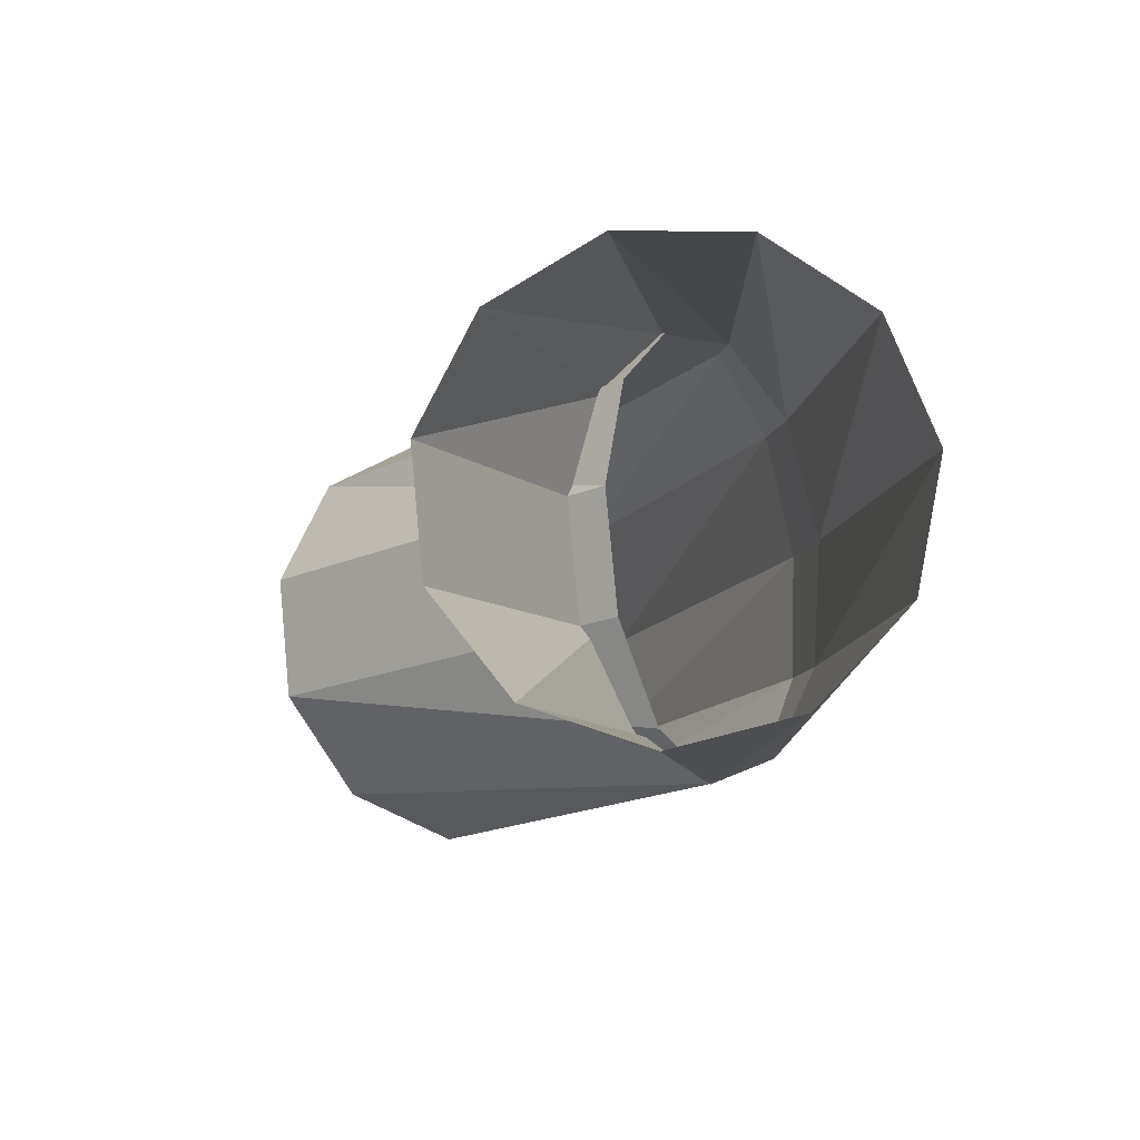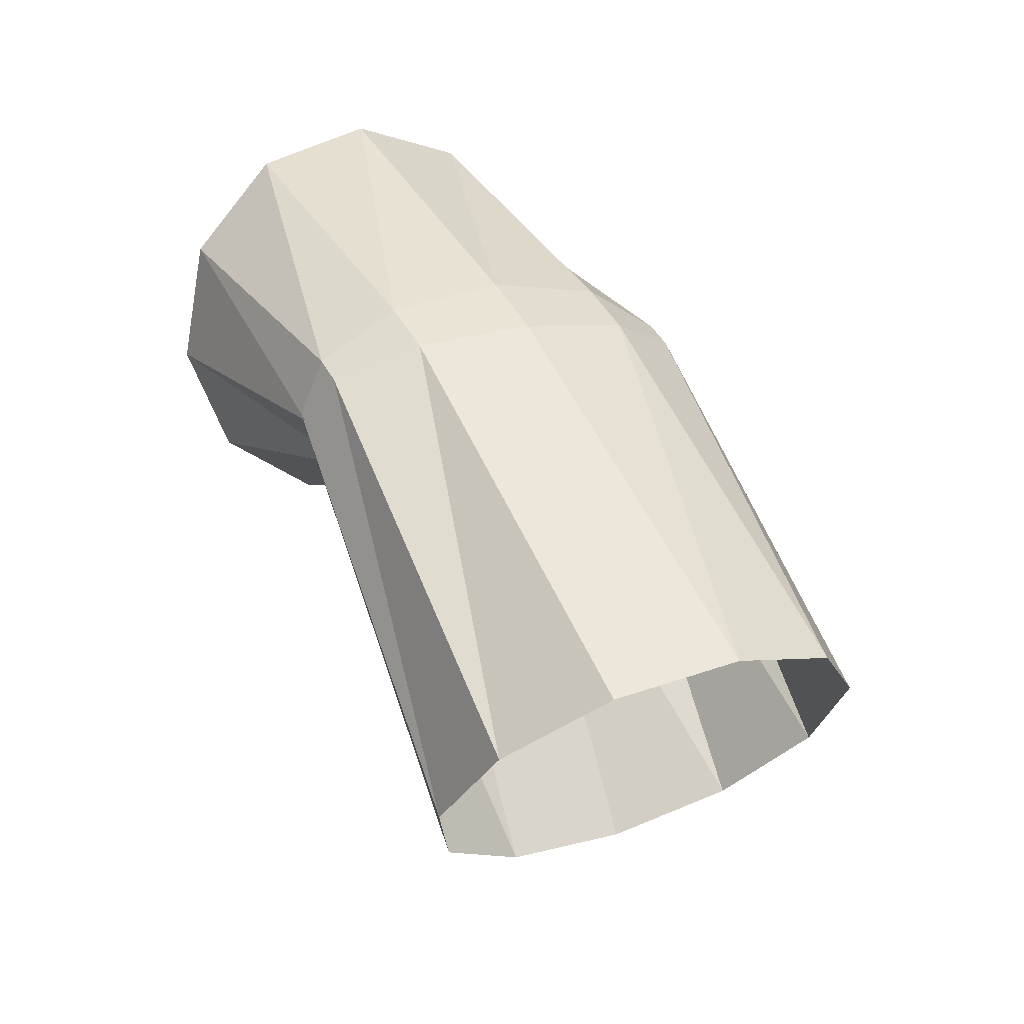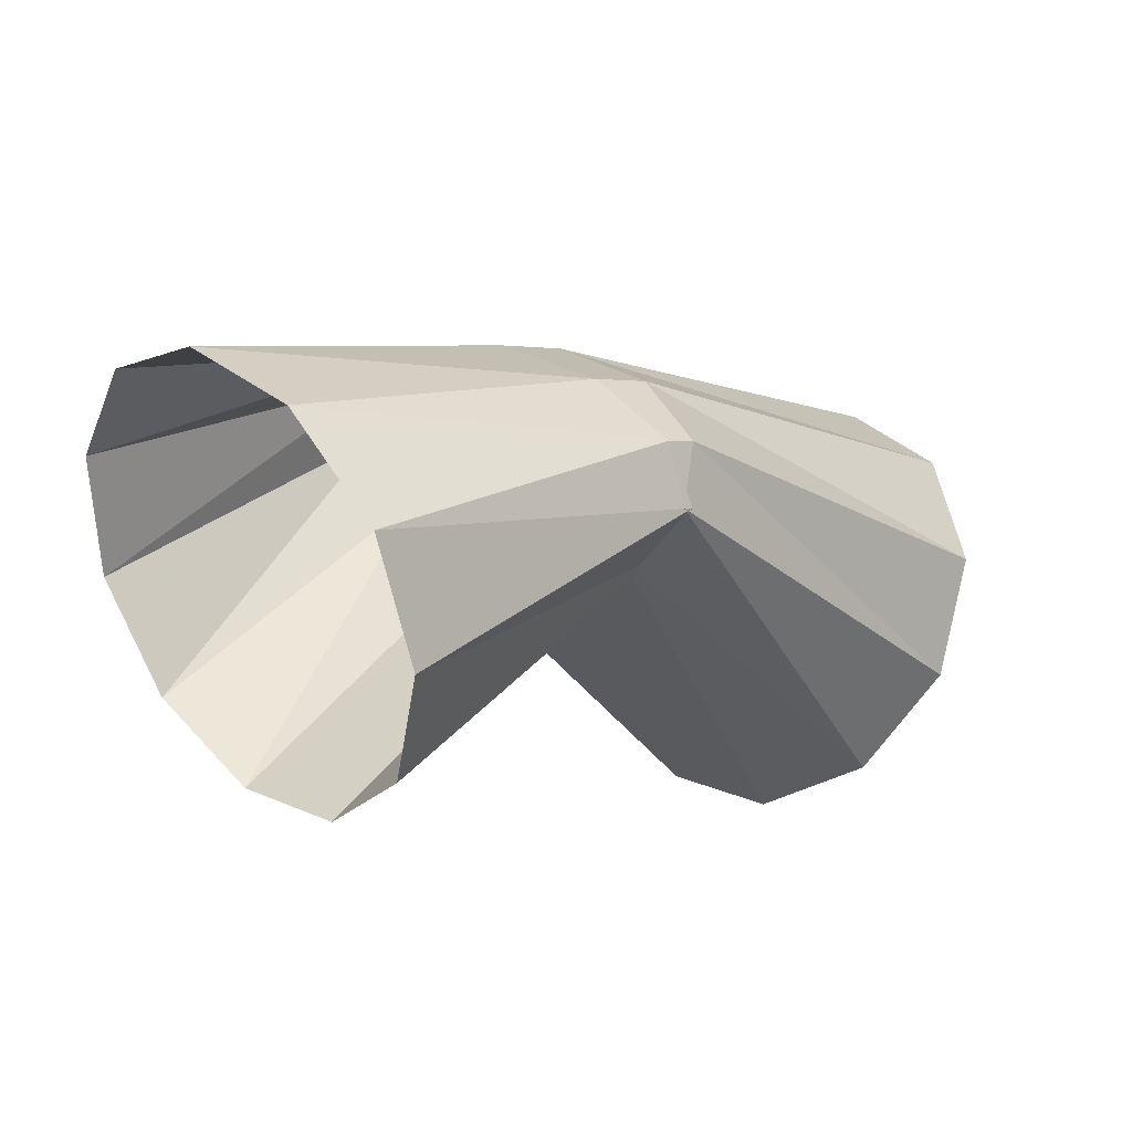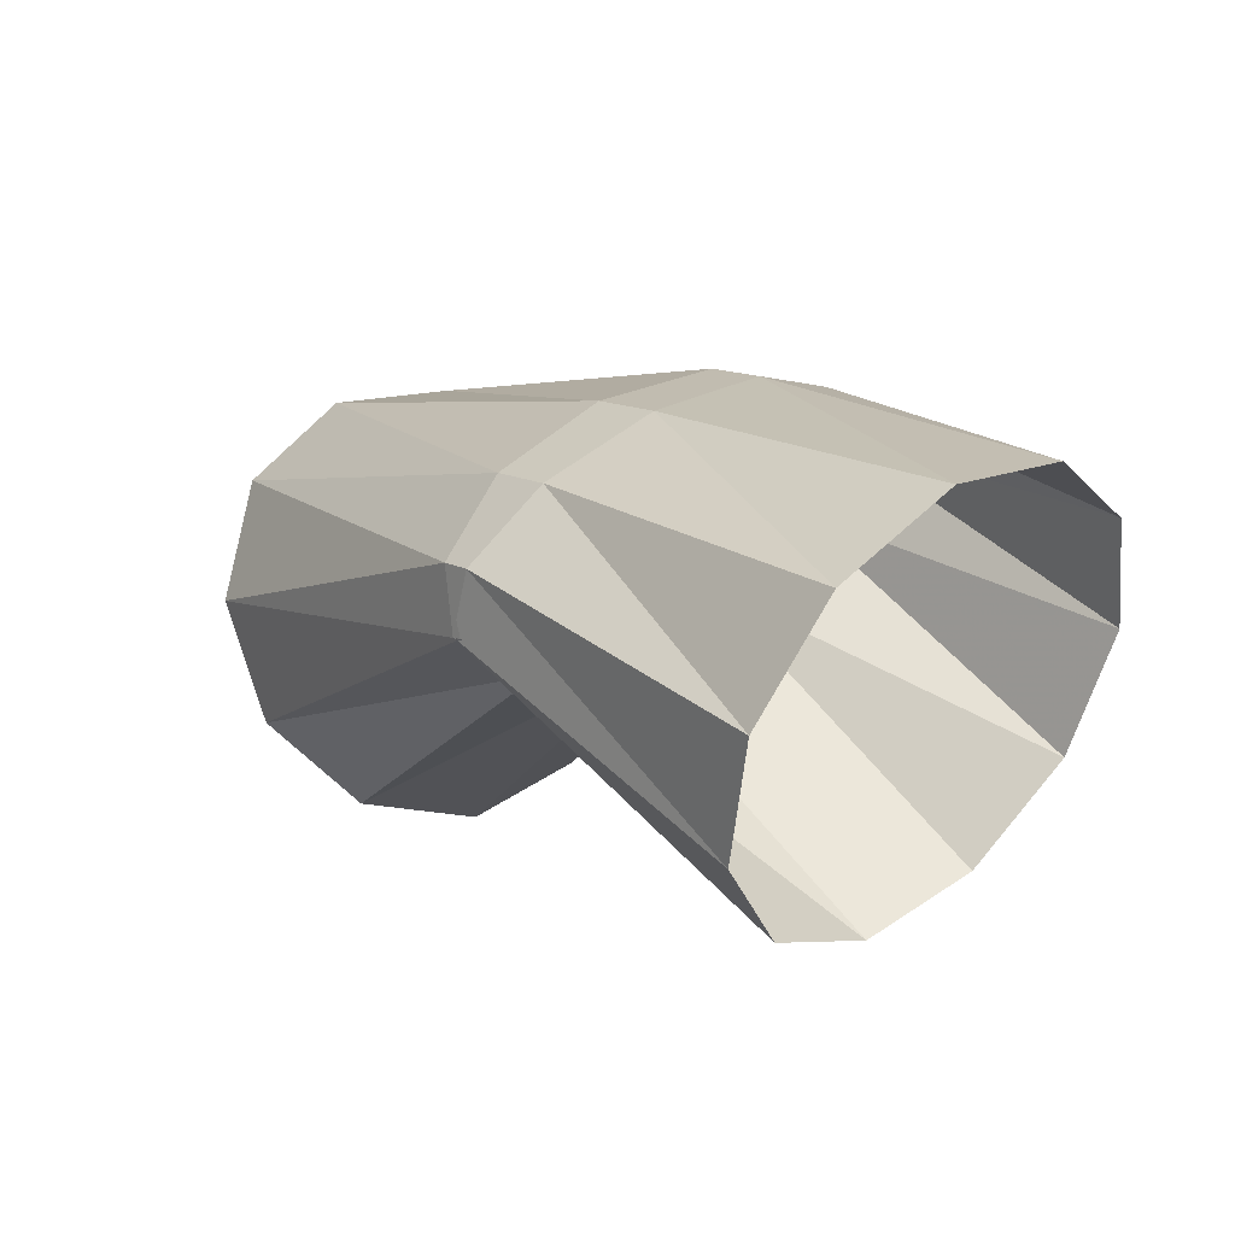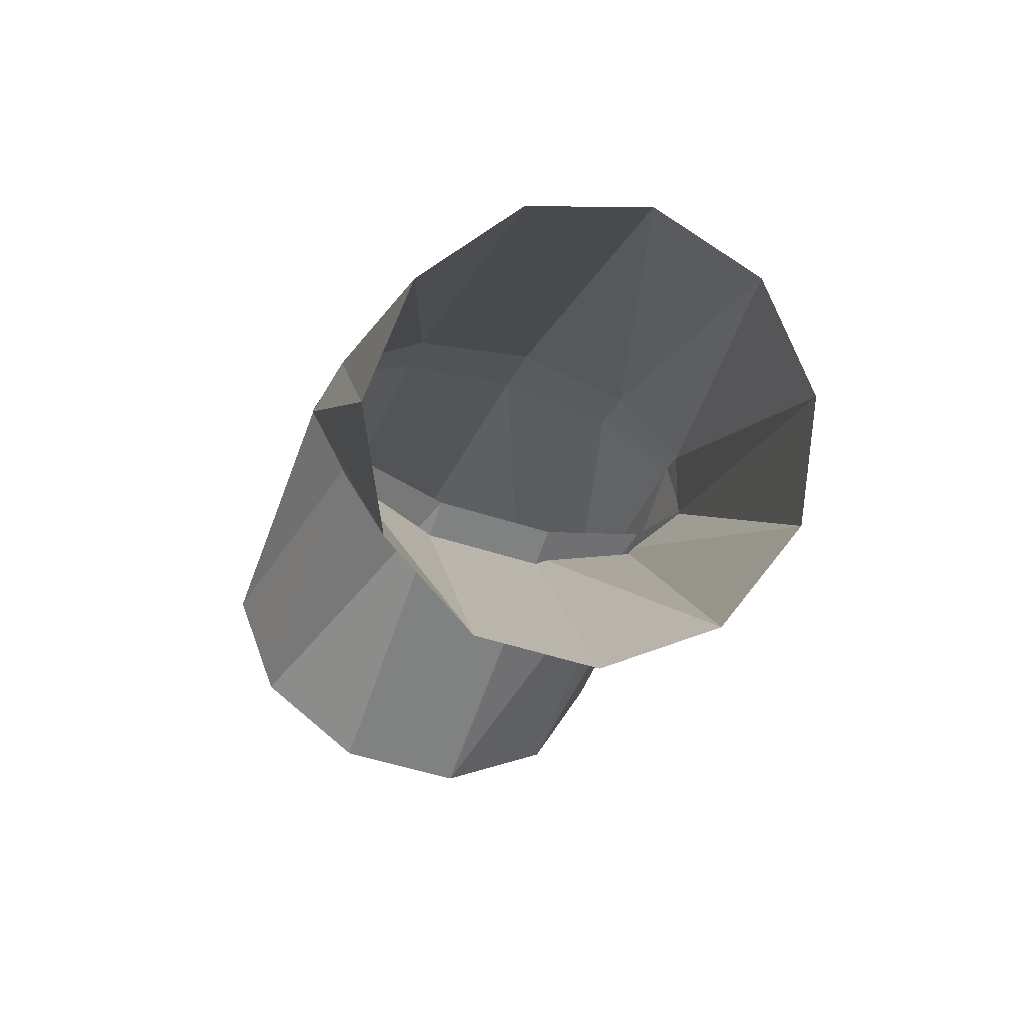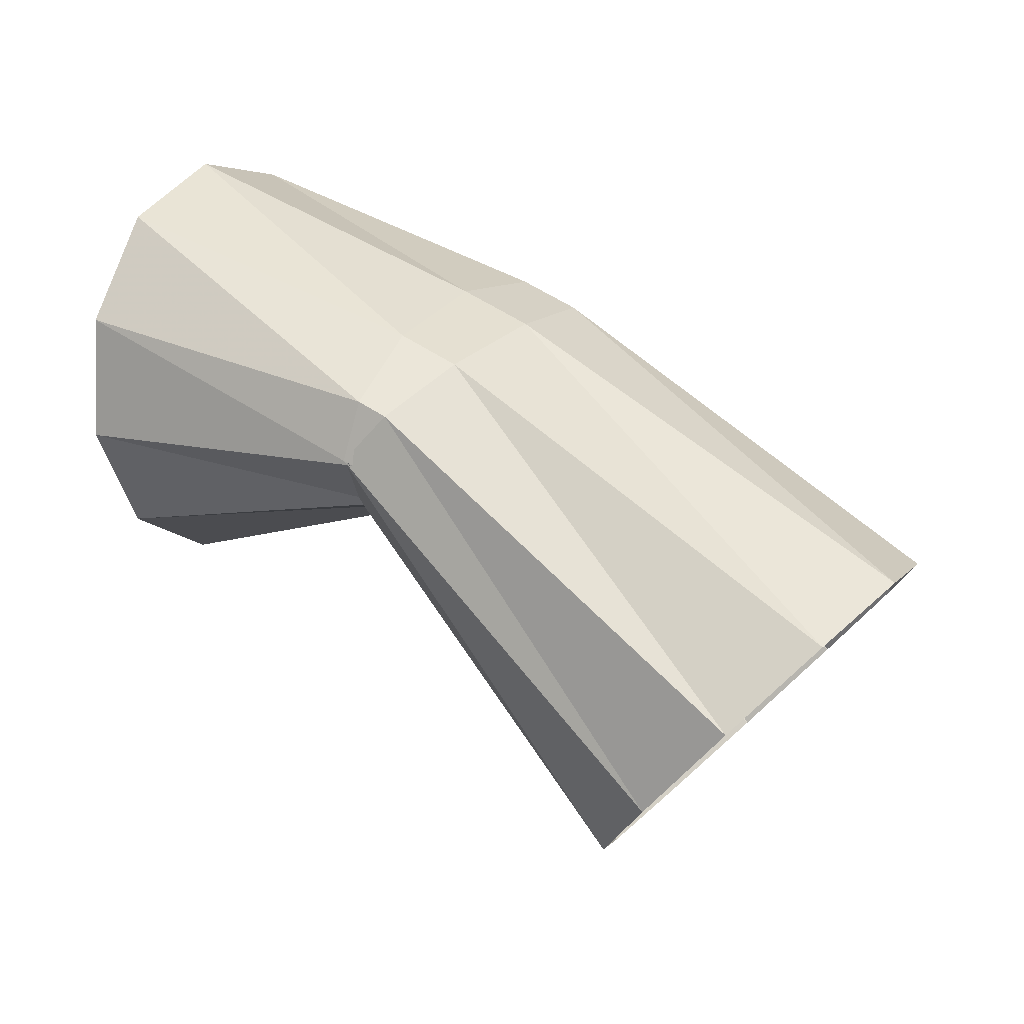
<metadata>
{"format":"obj","ext":"obj","renderer":"f3d","projection":"perspective","resolution":1024,"background":"white","views":[{"elev":4.5,"azim":91.5,"up":"+Z"},{"elev":27.2,"azim":-133.3,"up":"+Y"},{"elev":22.5,"azim":120.2,"up":"+Y"},{"elev":30.6,"azim":35.4,"up":"+Y"},{"elev":-36.2,"azim":-122.7,"up":"+Y"},{"elev":28.2,"azim":-163.1,"up":"+Y"}]}
</metadata>
<code>
g tube1
v 159 165 166.6
v 159.6 164.4 163.9
v 159.9 162.5 161.9
v 159.8 159.8 161.1
v 159.3 157.1 161.9
v 158.6 155.4 164
v 157.9 155.1 166.7
v 157.4 156.4 169.2
v 157.3 158.8 170.7
v 157.6 161.6 170.6
v 158.2 163.9 169.1
v 159 165 166.6
v 151.4 163.3 164.4
v 152 163.1 161.8
v 152.4 162.3 159.9
v 152.4 160.9 159.3
v 152 159.6 160.3
v 151.4 158.6 162.5
v 150.7 158.3 165.2
v 150.1 158.8 167.5
v 149.9 159.9 168.8
v 150.1 161.4 168.6
v 150.7 162.6 167
v 151.4 163.3 164.4
v 149.8 162.8 163.9
v 150.7 162.8 161.4
v 151.8 162.1 159.7
v 152.7 161 159.4
v 153.1 159.8 160.6
v 152.9 159 162.9
v 152.2 158.7 165.6
v 151.2 159.1 167.9
v 150.1 160 168.9
v 149.4 161.2 168.4
v 149.3 162.2 166.6
v 149.8 162.8 163.9
v 140.3 159 161
v 141.5 158.6 158.5
v 143.2 157 156.9
v 144.9 154.8 156.7
v 146.1 152.6 158
v 146.3 151.1 160.4
v 145.6 150.9 163.1
v 144.1 151.9 165.2
v 142.4 153.8 166.2
v 140.9 156.1 165.6
v 140.1 158.1 163.7
v 140.3 159 161
f 1 2 14
f 14 13 1
f 2 3 15
f 15 14 2
f 3 4 16
f 16 15 3
f 4 5 17
f 17 16 4
f 5 6 18
f 18 17 5
f 6 7 19
f 19 18 6
f 7 8 20
f 20 19 7
f 8 9 21
f 21 20 8
f 9 10 22
f 22 21 9
f 10 11 23
f 23 22 10
f 11 12 24
f 24 23 11
f 13 14 26
f 26 25 13
f 14 15 27
f 27 26 14
f 15 16 28
f 28 27 15
f 16 17 29
f 29 28 16
f 17 18 30
f 30 29 17
f 18 19 31
f 31 30 18
f 19 20 32
f 32 31 19
f 20 21 33
f 33 32 20
f 21 22 34
f 34 33 21
f 22 23 35
f 35 34 22
f 23 24 36
f 36 35 23
f 25 26 38
f 38 37 25
f 26 27 39
f 39 38 26
f 27 28 40
f 40 39 27
f 28 29 41
f 41 40 28
f 29 30 42
f 42 41 29
f 30 31 43
f 43 42 30
f 31 32 44
f 44 43 31
f 32 33 45
f 45 44 32
f 33 34 46
f 46 45 33
f 34 35 47
f 47 46 34
f 35 36 48
f 48 47 35
g

</code>
